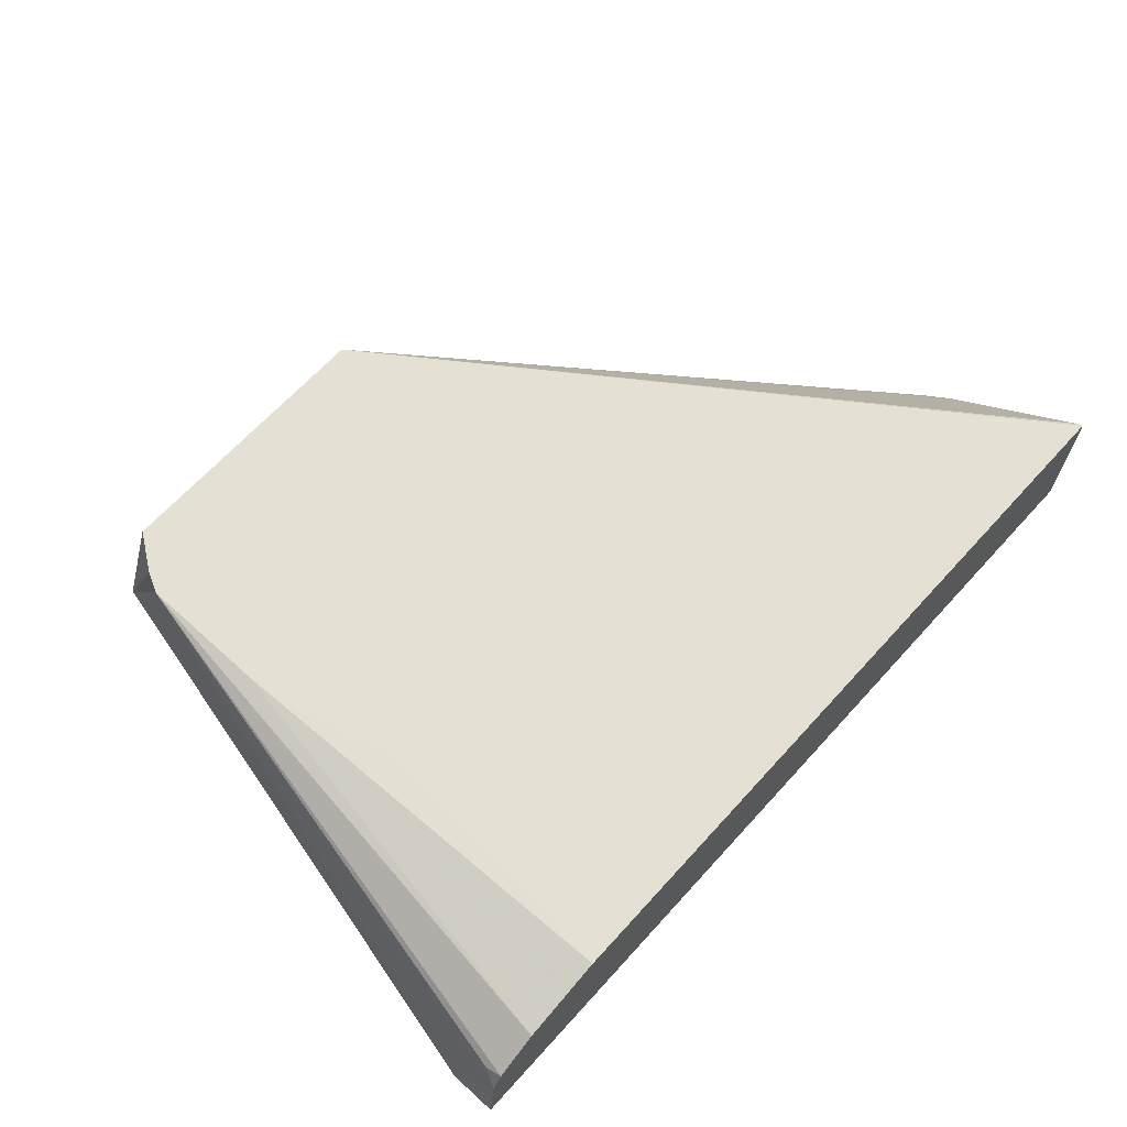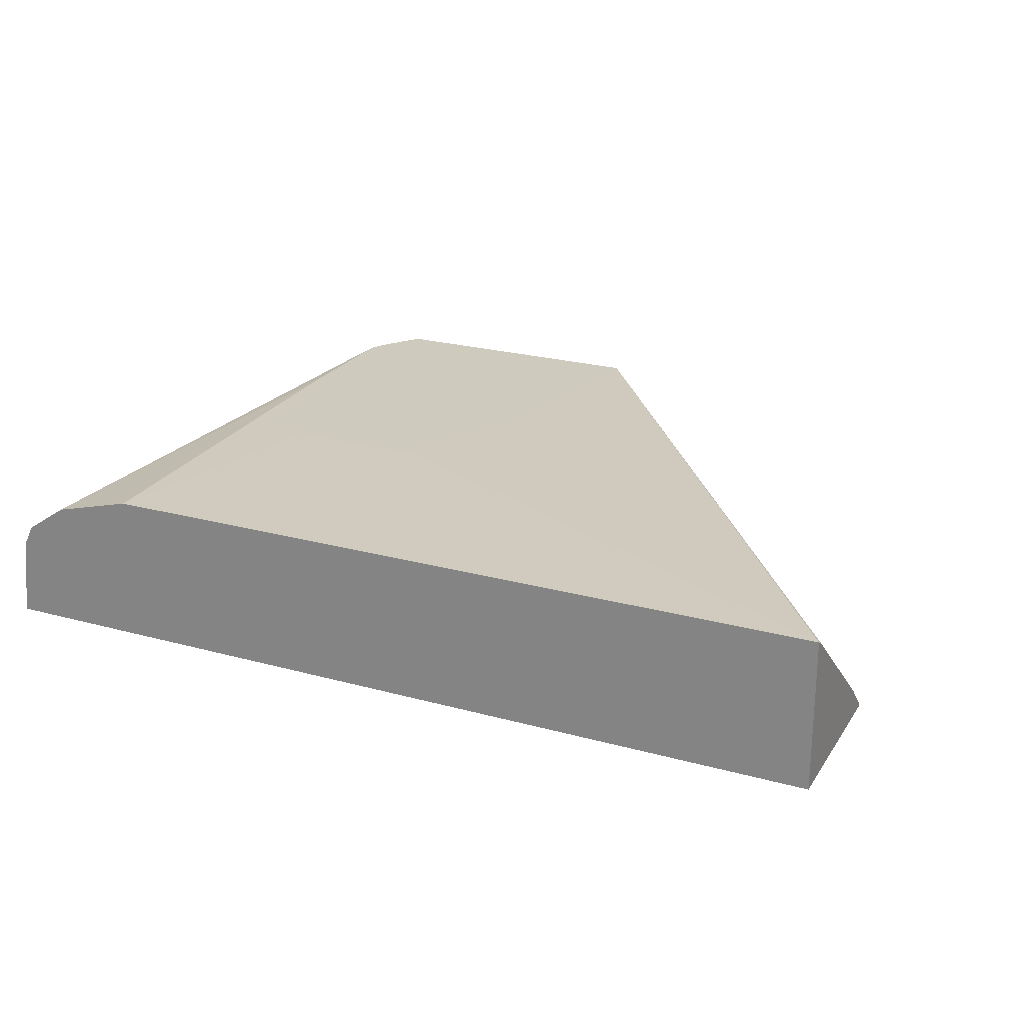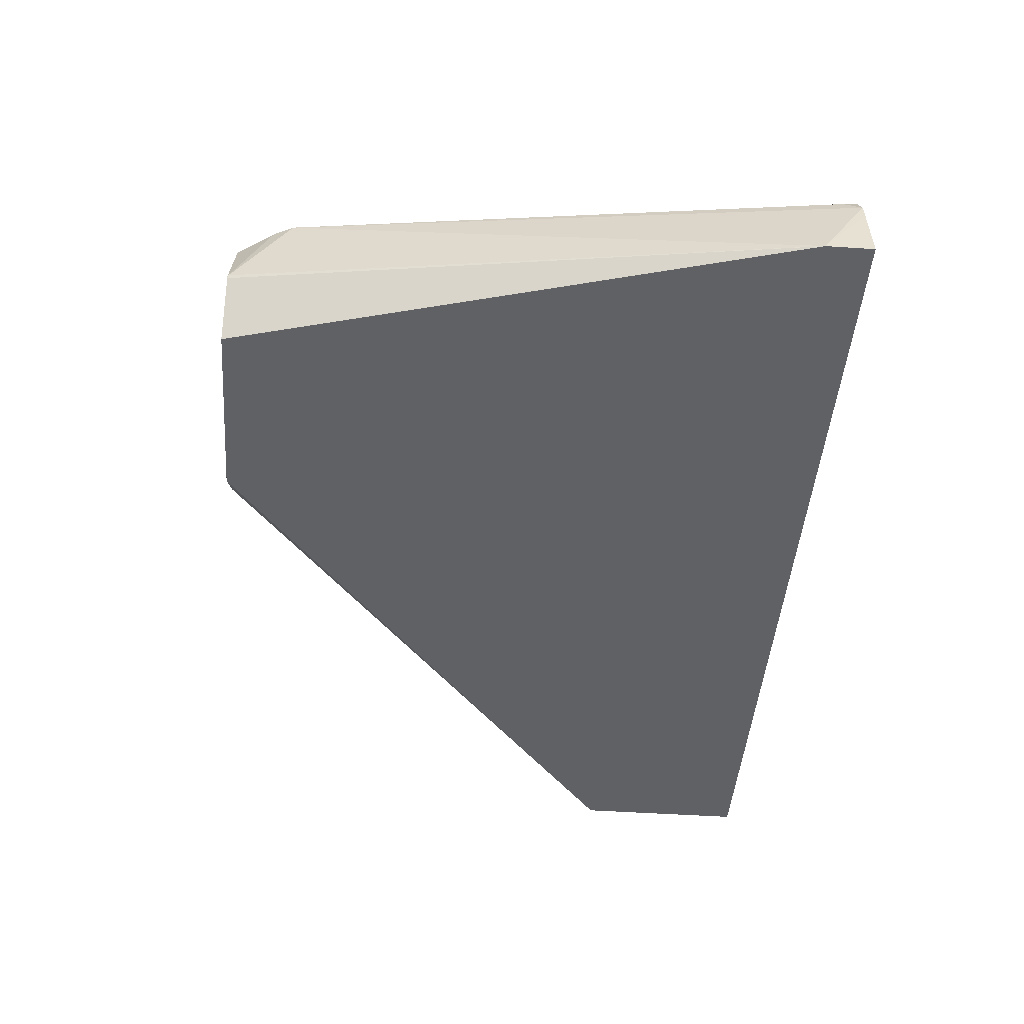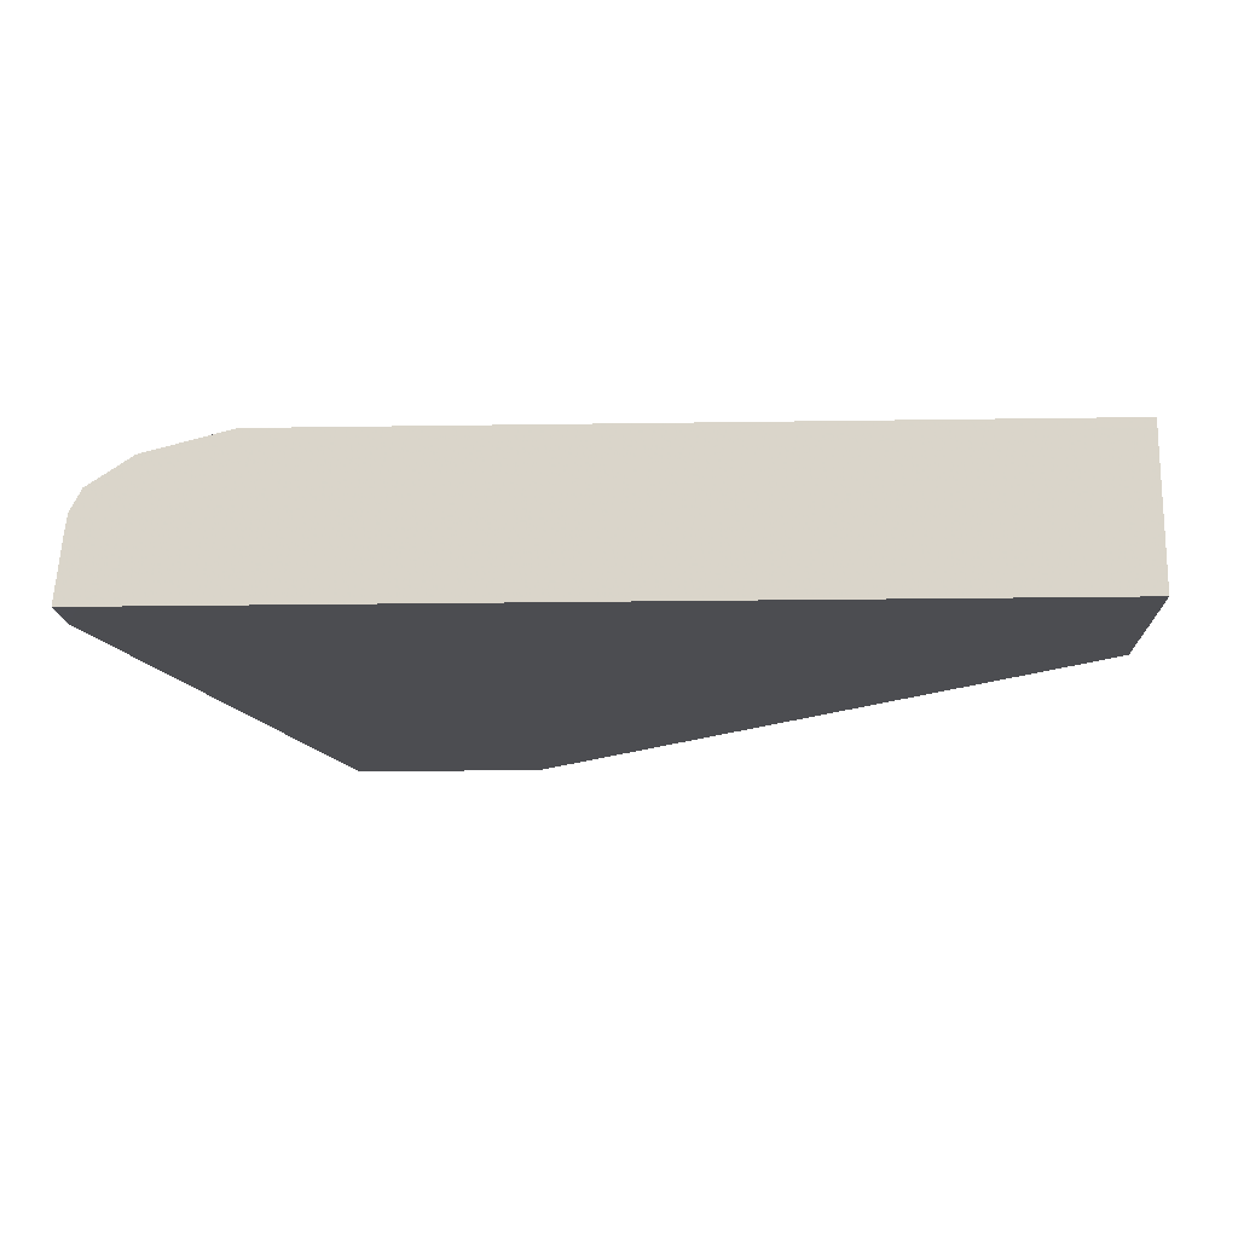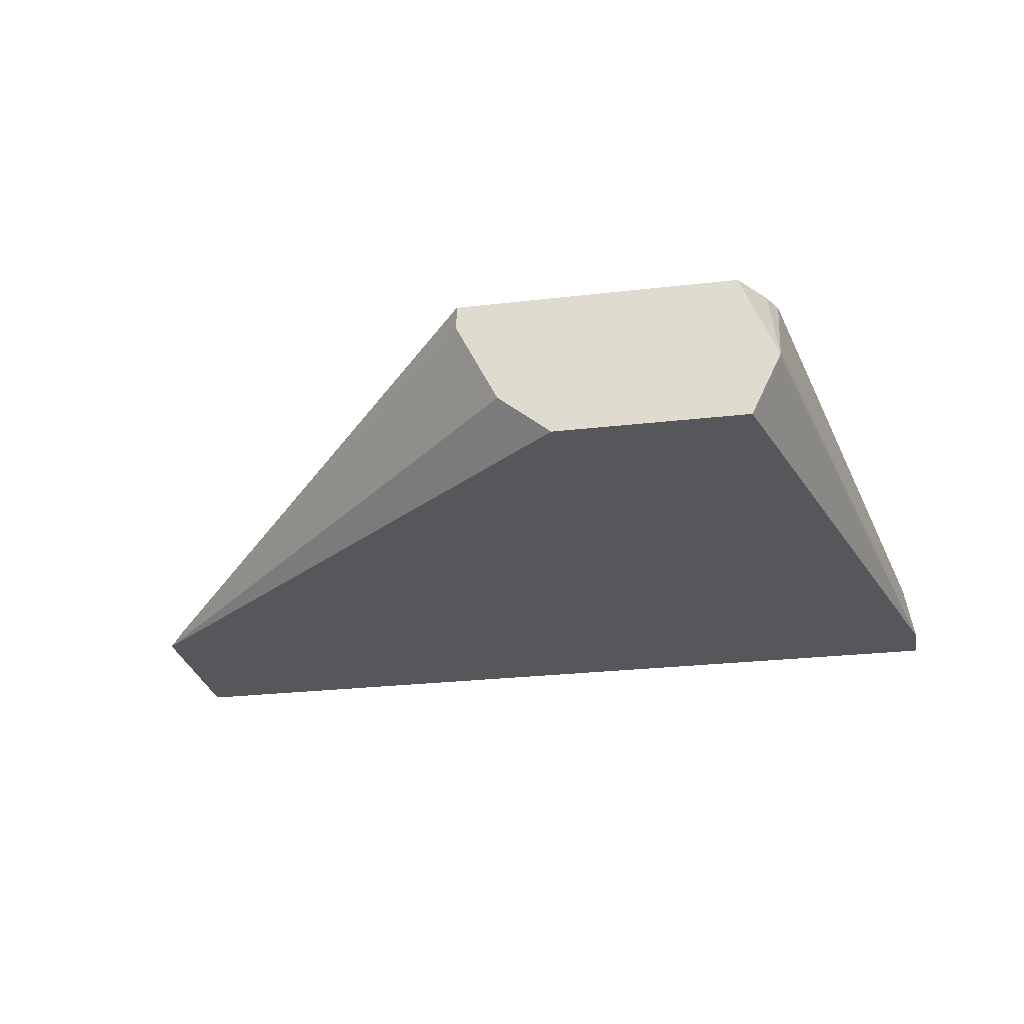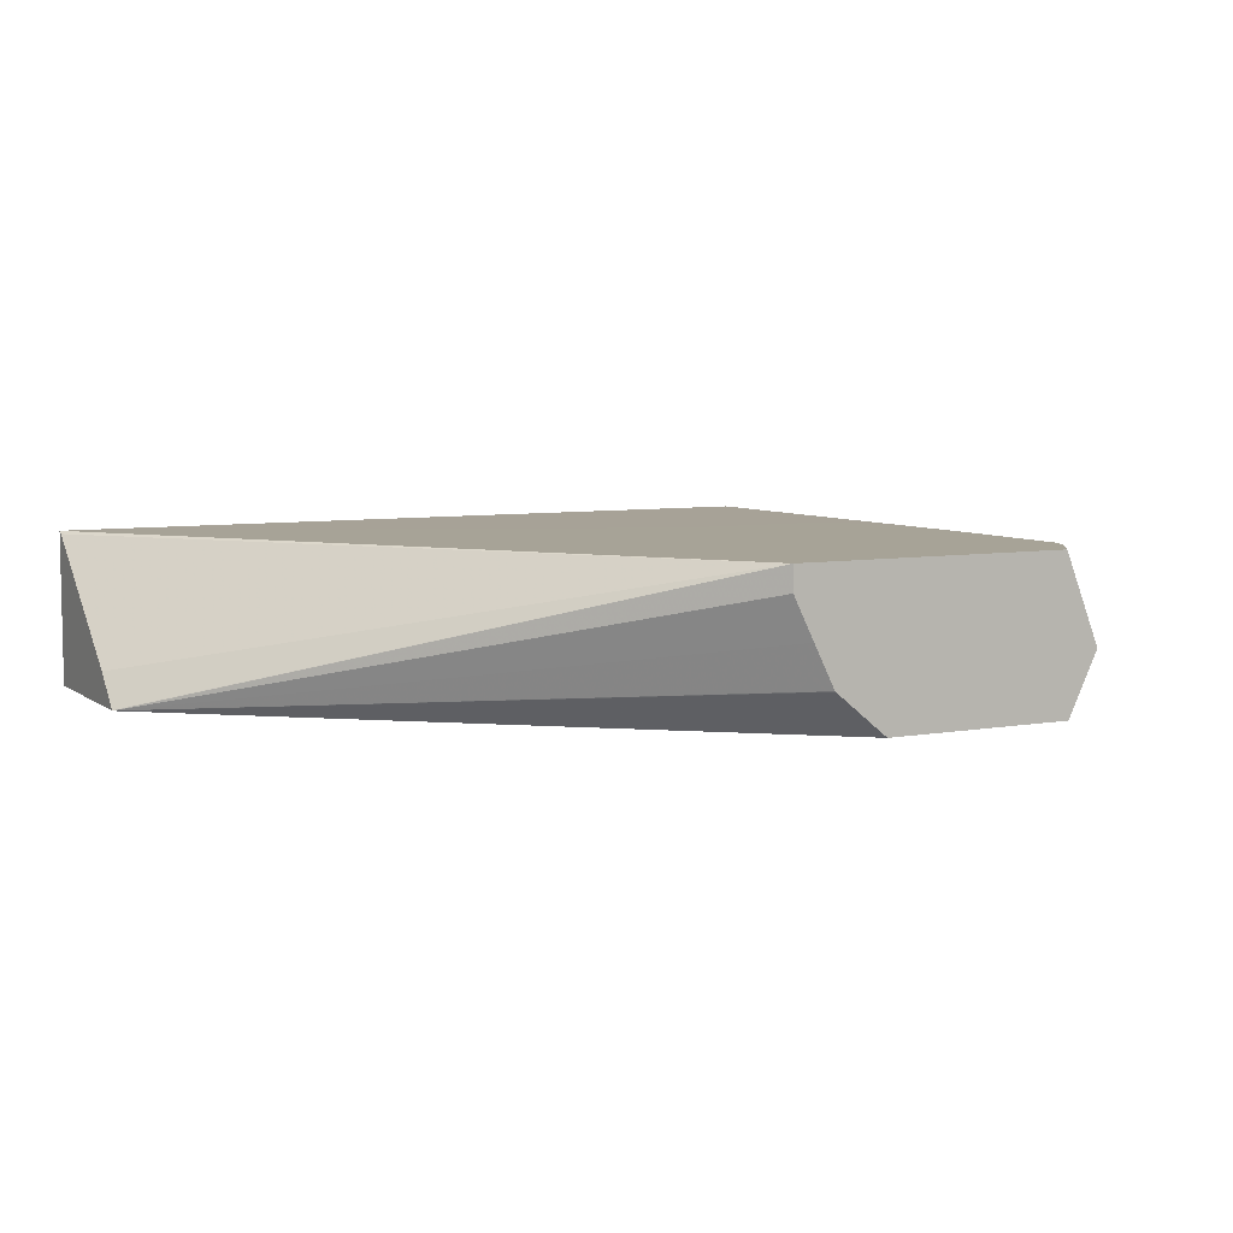
<metadata>
{"format":"obj","ext":"obj","renderer":"f3d","projection":"perspective","resolution":1024,"background":"white","views":[{"elev":66.0,"azim":-47.7,"up":"+Y"},{"elev":23.2,"azim":25.0,"up":"+Y"},{"elev":-46.0,"azim":-94.5,"up":"+Y"},{"elev":-16.2,"azim":1.9,"up":"+Y"},{"elev":-26.7,"azim":-169.7,"up":"+Y"},{"elev":6.7,"azim":152.3,"up":"+Y"}]}
</metadata>
<code>
v -0.1183 0.006447 0.422
v -0.1182 0.006447 0.4222
v -0.0002326 0.006341 0.5869
v -0.0002326 0.005627 0.5854
v -0.0002326 -0.02533 0.5489
v -0.0002326 -0.03356 0.5406
v -0.0002326 -0.03377 0.5404
v -0.0002789 -0.03383 0.5404
v -0.1183 -0.0001006 0.422
v -0.193 0.006447 0.422
v -0.1234 0.006447 0.4753
v -0.0002326 -0.03383 0.5869
v -0.1254 0.006447 0.4833
v -0.1319 0.006447 0.4962
v -0.1443 0.006447 0.5171
v -0.1455 0.006447 0.5183
v -0.148 0.006447 0.5195
v -0.1984 0.006341 0.5869
v -0.0002326 -0.03383 0.5405
v -0.1435 -0.03383 0.422
v -0.1295 -0.02244 0.422
v -0.1294 -0.02229 0.422
v -0.1238 -0.01116 0.422
v -0.2025 -0.01692 0.422
v -0.1999 0.006447 0.4321
v -0.2306 -0.03383 0.5869
v -0.1818 0.006447 0.5195
v -0.1932 0.006447 0.5141
v -0.1974 0.006447 0.5014
v -0.2005 0.006447 0.4877
v -0.2027 0.006447 0.4729
v -0.2203 0.0005459 0.5869
v -0.1945 -0.03383 0.422
v -0.2024 -0.01776 0.422
v -0.2027 -0.01689 0.4222
v -0.2027 0.006447 0.4375
v -0.2364 -0.03379 0.5869
v -0.2364 -0.03383 0.5742
v -0.2315 -0.007031 0.5869
v -0.2364 -0.03377 0.5742
v -0.2343 -0.01269 0.5869
v -0.2322 -0.008446 0.5826
v -0.2348 -0.01689 0.5869
f 8 33 20
f 8 23 9
f 18 27 28
f 8 22 23
f 8 21 22
f 8 20 21
f 10 24 25
f 8 38 33
f 3 41 43
f 8 19 12
f 7 19 8
f 3 26 12
f 3 37 26
f 3 43 37
f 3 39 41
f 18 28 29
f 3 32 39
f 8 26 38
f 18 29 30
f 37 40 38
f 18 31 32
f 3 18 32
f 40 43 41
f 39 42 41
f 37 43 40
f 36 42 39
f 36 41 42
f 36 40 41
f 35 40 36
f 35 38 40
f 34 38 35
f 33 38 34
f 32 36 39
f 31 36 32
f 26 37 38
f 25 35 36
f 24 35 25
f 24 34 35
f 18 30 31
f 3 27 18
f 8 12 26
f 3 16 17
f 1 36 31
f 1 25 36
f 1 10 25
f 1 24 10
f 1 34 24
f 1 33 34
f 1 20 33
f 1 22 21
f 1 31 30
f 1 23 22
f 1 8 9
f 1 7 8
f 1 6 7
f 1 5 6
f 1 4 5
f 1 3 4
f 1 2 3
f 3 17 27
f 1 9 23
f 1 30 29
f 1 21 20
f 1 28 27
f 1 29 28
f 3 14 15
f 3 13 14
f 3 11 13
f 3 5 4
f 3 6 5
f 3 19 7
f 3 12 19
f 3 15 16
f 3 7 6
f 1 11 2
f 1 13 11
f 1 14 13
f 1 15 14
f 1 16 15
f 1 17 16
f 1 27 17
f 2 11 3

</code>
